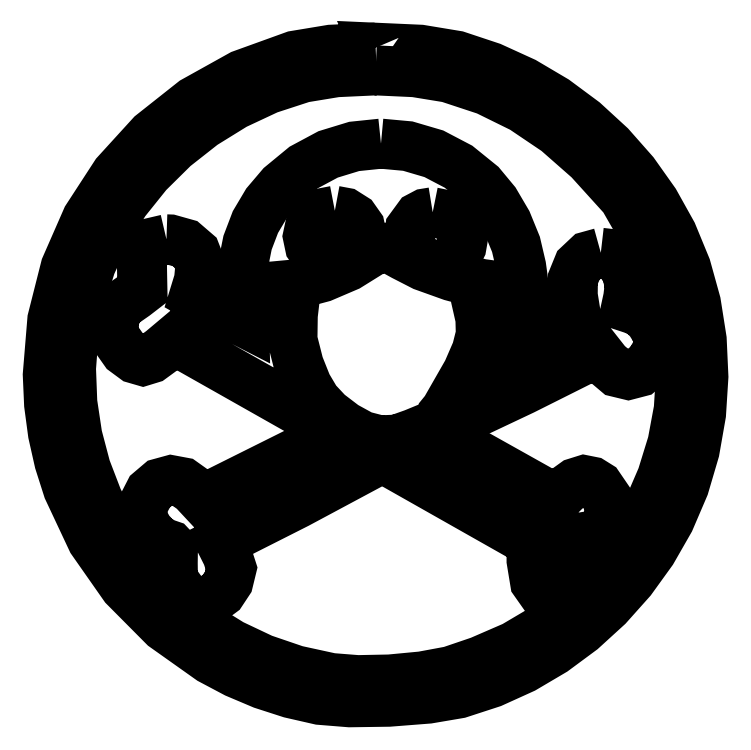
<metadata>
{"format":"dxf","ext":"dxf","renderer":"ezdxf+matplotlib","layout":"modelspace","background":"white","min_lineweight":24,"dpi":150}
</metadata>
<code>
0
SECTION
2
ENTITIES
0
LWPOLYLINE
8
SilkS
90
53
70
1
10
104.5
20
159.7
30
0
10
103.4
20
159.6
30
0
10
102.6
20
159.5
30
0
10
101.3
20
159
30
0
10
100.1
20
158.4
30
0
10
99.07
20
157.5
30
0
10
98.2
20
156.6
30
0
10
97.49
20
155.5
30
0
10
96.97
20
154.3
30
0
10
96.64
20
153
30
0
10
96.53
20
151.7
30
0
10
96.57
20
151
30
0
10
96.66
20
150.3
30
0
10
96.82
20
149.6
30
0
10
97.03
20
148.9
30
0
10
97.62
20
147.6
30
0
10
98.41
20
146.5
30
0
10
99.38
20
145.5
30
0
10
100.5
20
144.7
30
0
10
101.1
20
144.4
30
0
10
101.8
20
144.1
30
0
10
102.5
20
143.9
30
0
10
103.2
20
143.8
30
0
10
103.9
20
143.7
30
0
10
104.9
20
143.7
30
0
10
105.8
20
143.8
30
0
10
106.6
20
143.9
30
0
10
107.4
20
144.2
30
0
10
108.1
20
144.5
30
0
10
108.9
20
145
30
0
10
109.6
20
145.5
30
0
10
110.2
20
146
30
0
10
110.8
20
146.7
30
0
10
111.3
20
147.4
30
0
10
111.7
20
148.1
30
0
10
112.1
20
149
30
0
10
112.3
20
149.8
30
0
10
112.5
20
150.7
30
0
10
112.5
20
151.6
30
0
10
112.5
20
152.5
30
0
10
112.4
20
153.4
30
0
10
112.1
20
154.3
30
0
10
111.8
20
155.1
30
0
10
111.3
20
155.9
30
0
10
110.8
20
156.6
30
0
10
110.3
20
157.3
30
0
10
109.6
20
157.9
30
0
10
108.9
20
158.4
30
0
10
108.2
20
158.8
30
0
10
107.4
20
159.2
30
0
10
106.5
20
159.5
30
0
10
105.6
20
159.6
30
0
10
104.5
20
159.7
30
0
0
LWPOLYLINE
8
SilkS
90
52
70
1
10
104.5
20
159.1
30
0
10
103.6
20
159.1
30
0
10
102.8
20
158.9
30
0
10
101.9
20
158.7
30
0
10
101.1
20
158.3
30
0
10
100.3
20
157.8
30
0
10
99.61
20
157.2
30
0
10
98.97
20
156.6
30
0
10
98.41
20
155.9
30
0
10
97.95
20
155.2
30
0
10
97.59
20
154.4
30
0
10
97.32
20
153.5
30
0
10
97.16
20
152.7
30
0
10
97.1
20
151.8
30
0
10
97.13
20
151
30
0
10
97.25
20
150.2
30
0
10
97.46
20
149.4
30
0
10
97.75
20
148.7
30
0
10
98.12
20
147.9
30
0
10
98.57
20
147.3
30
0
10
99.08
20
146.6
30
0
10
99.67
20
146.1
30
0
10
100.3
20
145.5
30
0
10
101
20
145.1
30
0
10
101.8
20
144.7
30
0
10
102.6
20
144.5
30
0
10
103.5
20
144.3
30
0
10
104.1
20
144.2
30
0
10
104.9
20
144.2
30
0
10
105.7
20
144.3
30
0
10
106.4
20
144.5
30
0
10
107.1
20
144.7
30
0
10
107.9
20
145.1
30
0
10
108.8
20
145.6
30
0
10
109.7
20
146.4
30
0
10
110.6
20
147.4
30
0
10
111.2
20
148.4
30
0
10
111.5
20
149.2
30
0
10
111.8
20
150
30
0
10
111.9
20
150.8
30
0
10
112
20
151.7
30
0
10
111.9
20
152.5
30
0
10
111.8
20
153.3
30
0
10
111.5
20
154.2
30
0
10
111.2
20
155
30
0
10
110.6
20
156
30
0
10
109.7
20
156.9
30
0
10
109
20
157.6
30
0
10
108.1
20
158.2
30
0
10
107.2
20
158.6
30
0
10
106.3
20
158.9
30
0
10
105.5
20
159.1
30
0
0
LWPOLYLINE
8
SilkS
90
32
70
1
10
104.7
20
157.3
30
0
10
105.3
20
157.3
30
0
10
106
20
157.1
30
0
10
106.6
20
156.8
30
0
10
107.1
20
156.3
30
0
10
107.5
20
155.9
30
0
10
107.7
20
155.4
30
0
10
108
20
154.9
30
0
10
108.1
20
154.3
30
0
10
108.2
20
153.8
30
0
10
107.7
20
153.8
30
0
10
107.1
20
153.9
30
0
10
106.4
20
154.1
30
0
10
105.7
20
154.3
30
0
10
105.2
20
154.6
30
0
10
105
20
154.7
30
0
10
104.7
20
154.8
30
0
10
104.6
20
154.8
30
0
10
104.4
20
154.7
30
0
10
103.9
20
154.3
30
0
10
103.2
20
154.1
30
0
10
102.6
20
153.9
30
0
10
101.9
20
153.8
30
0
10
101.2
20
153.8
30
0
10
101.3
20
154.4
30
0
10
101.4
20
154.9
30
0
10
101.6
20
155.4
30
0
10
101.9
20
155.9
30
0
10
102.2
20
156.3
30
0
10
102.8
20
156.7
30
0
10
103.4
20
157.1
30
0
10
104
20
157.3
30
0
0
LWPOLYLINE
8
SilkS
90
16
70
1
10
103.5
20
155.7
30
0
10
103.3
20
155.6
30
0
10
103.1
20
155.5
30
0
10
102.9
20
155.3
30
0
10
102.9
20
155.1
30
0
10
102.9
20
154.8
30
0
10
103.1
20
154.6
30
0
10
103.3
20
154.5
30
0
10
103.5
20
154.4
30
0
10
103.8
20
154.5
30
0
10
104
20
154.6
30
0
10
104.2
20
154.8
30
0
10
104.2
20
155.1
30
0
10
104.2
20
155.3
30
0
10
104
20
155.5
30
0
10
103.8
20
155.6
30
0
0
LWPOLYLINE
8
SilkS
90
16
70
1
10
105.9
20
155.7
30
0
10
105.7
20
155.6
30
0
10
105.6
20
155.5
30
0
10
105.4
20
155.3
30
0
10
105.4
20
154.9
30
0
10
105.5
20
154.6
30
0
10
105.7
20
154.4
30
0
10
105.9
20
154.4
30
0
10
106.2
20
154.4
30
0
10
106.4
20
154.5
30
0
10
106.5
20
154.6
30
0
10
106.6
20
154.8
30
0
10
106.7
20
155
30
0
10
106.6
20
155.3
30
0
10
106.5
20
155.4
30
0
10
106.4
20
155.6
30
0
0
LWPOLYLINE
8
SilkS
90
70
70
1
10
99.43
20
155
30
0
10
99.52
20
155
30
0
10
99.89
20
154.9
30
0
10
100.1
20
154.7
30
0
10
100.3
20
154.4
30
0
10
100.2
20
154
30
0
10
100.1
20
153.6
30
0
10
100.7
20
153.3
30
0
10
101.3
20
153
30
0
10
101.3
20
153.4
30
0
10
101.2
20
153.7
30
0
10
101.9
20
153.7
30
0
10
102.6
20
153.7
30
0
10
102.5
20
153.1
30
0
10
102.5
20
152.5
30
0
10
102.7
20
151.9
30
0
10
102.9
20
151.4
30
0
10
103.1
20
151.1
30
0
10
103.4
20
150.7
30
0
10
103.8
20
150.4
30
0
10
104.2
20
150.2
30
0
10
104.6
20
150.1
30
0
10
105.1
20
150.1
30
0
10
105.5
20
150.3
30
0
10
105.7
20
150.3
30
0
10
105.9
20
150.3
30
0
10
107
20
149.7
30
0
10
108.6
20
148.9
30
0
10
108.9
20
148.6
30
0
10
109.2
20
148.9
30
0
10
109.4
20
149
30
0
10
109.6
20
149.1
30
0
10
109.8
20
149.1
30
0
10
110
20
149
30
0
10
110.2
20
148.6
30
0
10
110.3
20
148.2
30
0
10
110.2
20
148.1
30
0
10
110.1
20
147.9
30
0
10
109.9
20
147.8
30
0
10
109.6
20
147.7
30
0
10
109.4
20
147.7
30
0
10
109.4
20
147.6
30
0
10
109.5
20
147.4
30
0
10
109.5
20
147
30
0
10
109.5
20
146.7
30
0
10
109.3
20
146.4
30
0
10
109.1
20
146.3
30
0
10
109
20
146.2
30
0
10
108.8
20
146.2
30
0
10
108.7
20
146.3
30
0
10
108.4
20
146.6
30
0
10
108.3
20
147.2
30
0
10
108.3
20
147.6
30
0
10
105.4
20
149.3
30
0
10
101
20
151.8
30
0
10
99.62
20
152.5
30
0
10
99.31
20
152.3
30
0
10
99.06
20
152.1
30
0
10
98.86
20
152
30
0
10
98.66
20
152.1
30
0
10
98.42
20
152.3
30
0
10
98.16
20
152.6
30
0
10
98.13
20
153
30
0
10
98.3
20
153.4
30
0
10
98.66
20
153.6
30
0
10
98.84
20
153.8
30
0
10
98.84
20
154.1
30
0
10
98.83
20
154.5
30
0
10
98.94
20
154.7
30
0
10
99.14
20
154.9
30
0
0
LWPOLYLINE
8
SilkS
90
44
70
1
10
110
20
154.7
30
0
10
110.2
20
154.6
30
0
10
110.5
20
154.5
30
0
10
110.7
20
154.2
30
0
10
110.7
20
153.9
30
0
10
110.7
20
153.6
30
0
10
110.7
20
153.3
30
0
10
110.8
20
153.3
30
0
10
111
20
153.2
30
0
10
111.2
20
153
30
0
10
111.4
20
152.8
30
0
10
111.5
20
152.5
30
0
10
111.4
20
152.2
30
0
10
111.2
20
152
30
0
10
111
20
151.8
30
0
10
110.7
20
151.7
30
0
10
110.4
20
151.8
30
0
10
110.2
20
152
30
0
10
110
20
152.2
30
0
10
108.1
20
151.3
30
0
10
106.2
20
150.4
30
0
10
106.1
20
150.4
30
0
10
106.1
20
150.6
30
0
10
106.1
20
150.7
30
0
10
106.2
20
150.8
30
0
10
106.8
20
151.8
30
0
10
107
20
152.3
30
0
10
107.1
20
152.7
30
0
10
107.1
20
153.1
30
0
10
107
20
153.5
30
0
10
107
20
153.6
30
0
10
107
20
153.7
30
0
10
107.5
20
153.7
30
0
10
107.9
20
153.7
30
0
10
108.1
20
153.6
30
0
10
108.1
20
153.4
30
0
10
108
20
152.9
30
0
10
107.8
20
152.5
30
0
10
108.6
20
152.8
30
0
10
109.4
20
153.2
30
0
10
109.3
20
153.6
30
0
10
109.4
20
154
30
0
10
109.5
20
154.4
30
0
10
109.7
20
154.6
30
0
0
LWPOLYLINE
8
SilkS
90
30
70
1
10
103.4
20
150.2
30
0
10
104
20
149.9
30
0
10
104.5
20
149.5
30
0
10
102.6
20
148.5
30
0
10
100.8
20
147.6
30
0
10
100.9
20
147.3
30
0
10
101
20
147
30
0
10
100.9
20
146.6
30
0
10
100.8
20
146.4
30
0
10
100.5
20
146.2
30
0
10
100.3
20
146.1
30
0
10
100.1
20
146.1
30
0
10
100
20
146.2
30
0
10
99.8
20
146.4
30
0
10
99.59
20
146.7
30
0
10
99.58
20
147.1
30
0
10
99.59
20
147.5
30
0
10
99.52
20
147.5
30
0
10
99.38
20
147.6
30
0
10
99.18
20
147.7
30
0
10
98.99
20
147.9
30
0
10
98.86
20
148.2
30
0
10
98.8
20
148.4
30
0
10
99.02
20
148.8
30
0
10
99.27
20
149
30
0
10
99.55
20
149.1
30
0
10
99.83
20
149.1
30
0
10
100.1
20
148.9
30
0
10
100.3
20
148.6
30
0
10
101.9
20
149.4
30
0
0
ENDSEC
0
EOF

</code>
